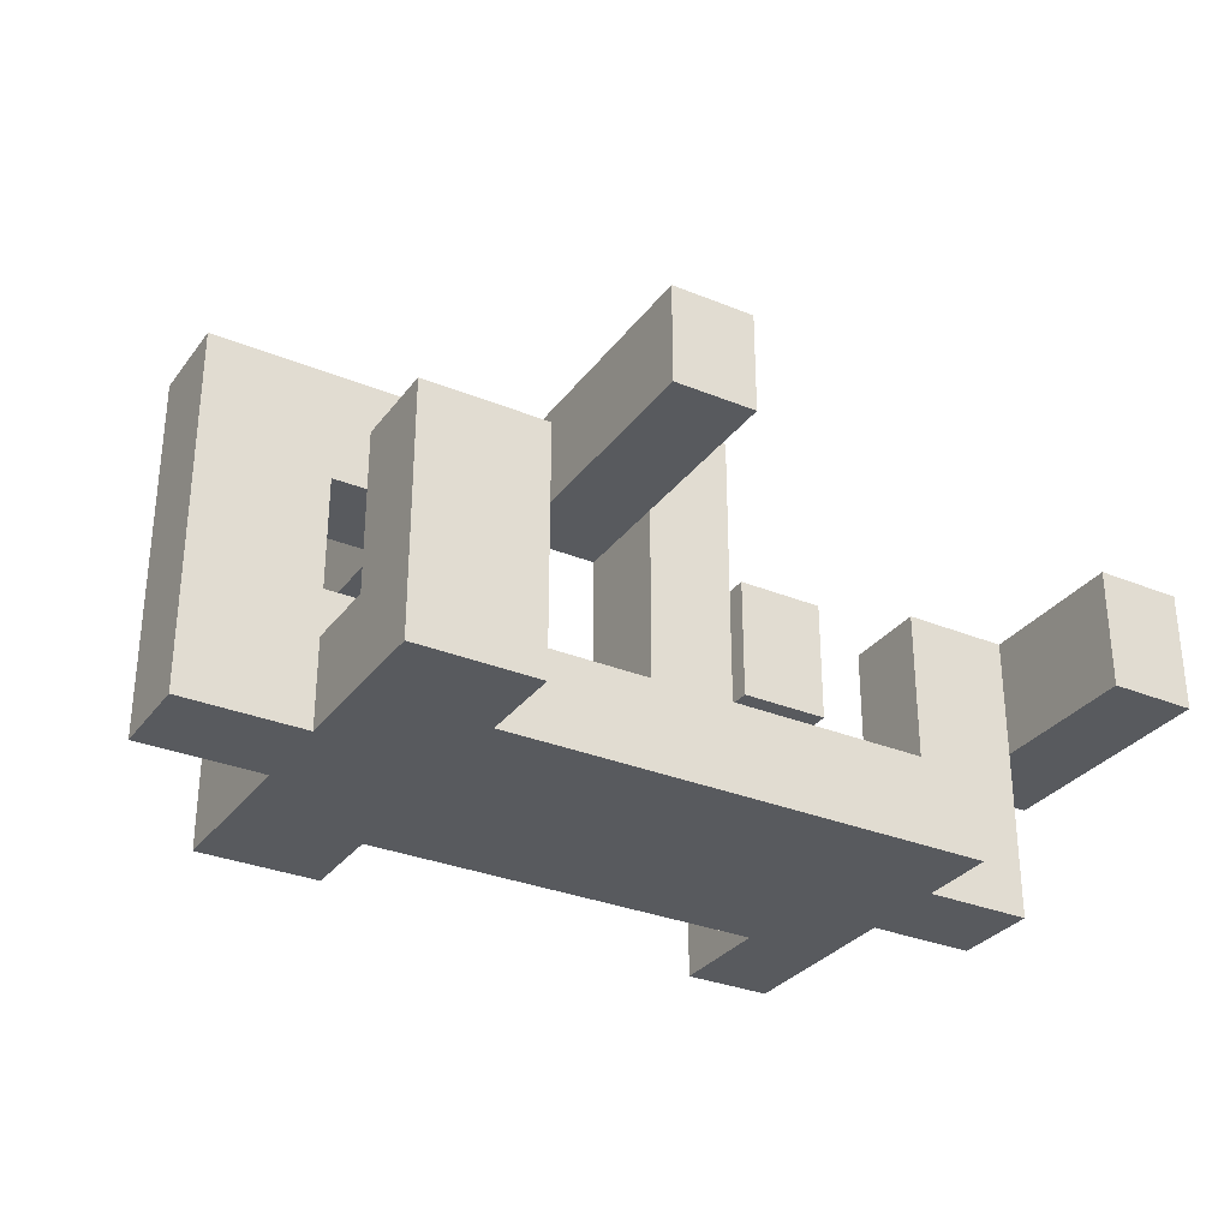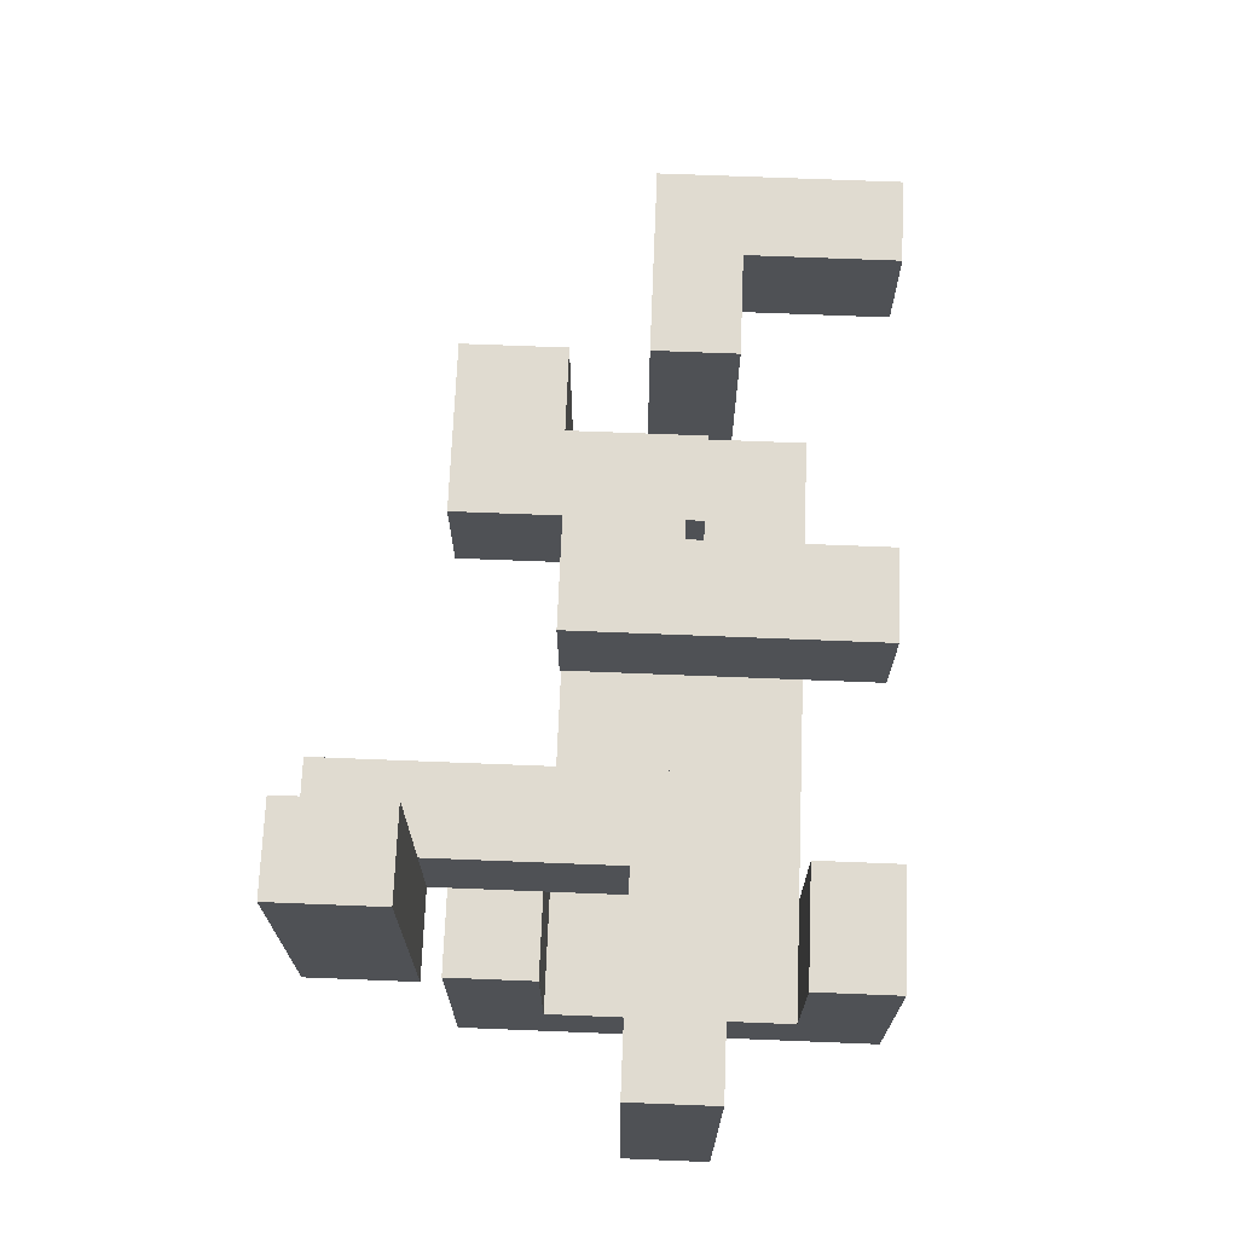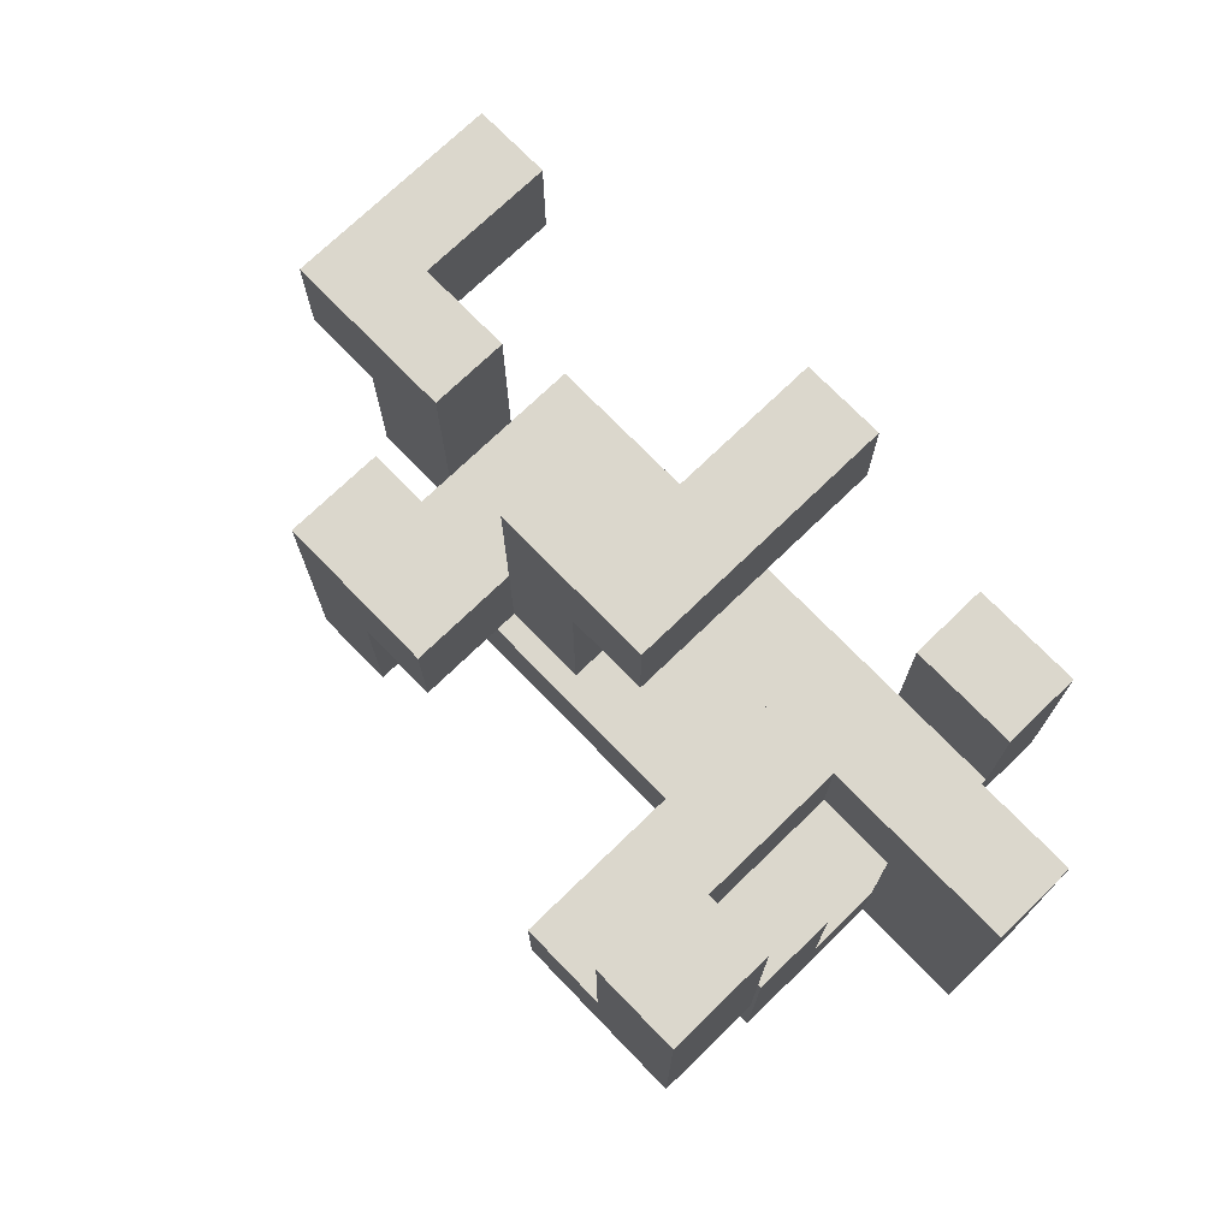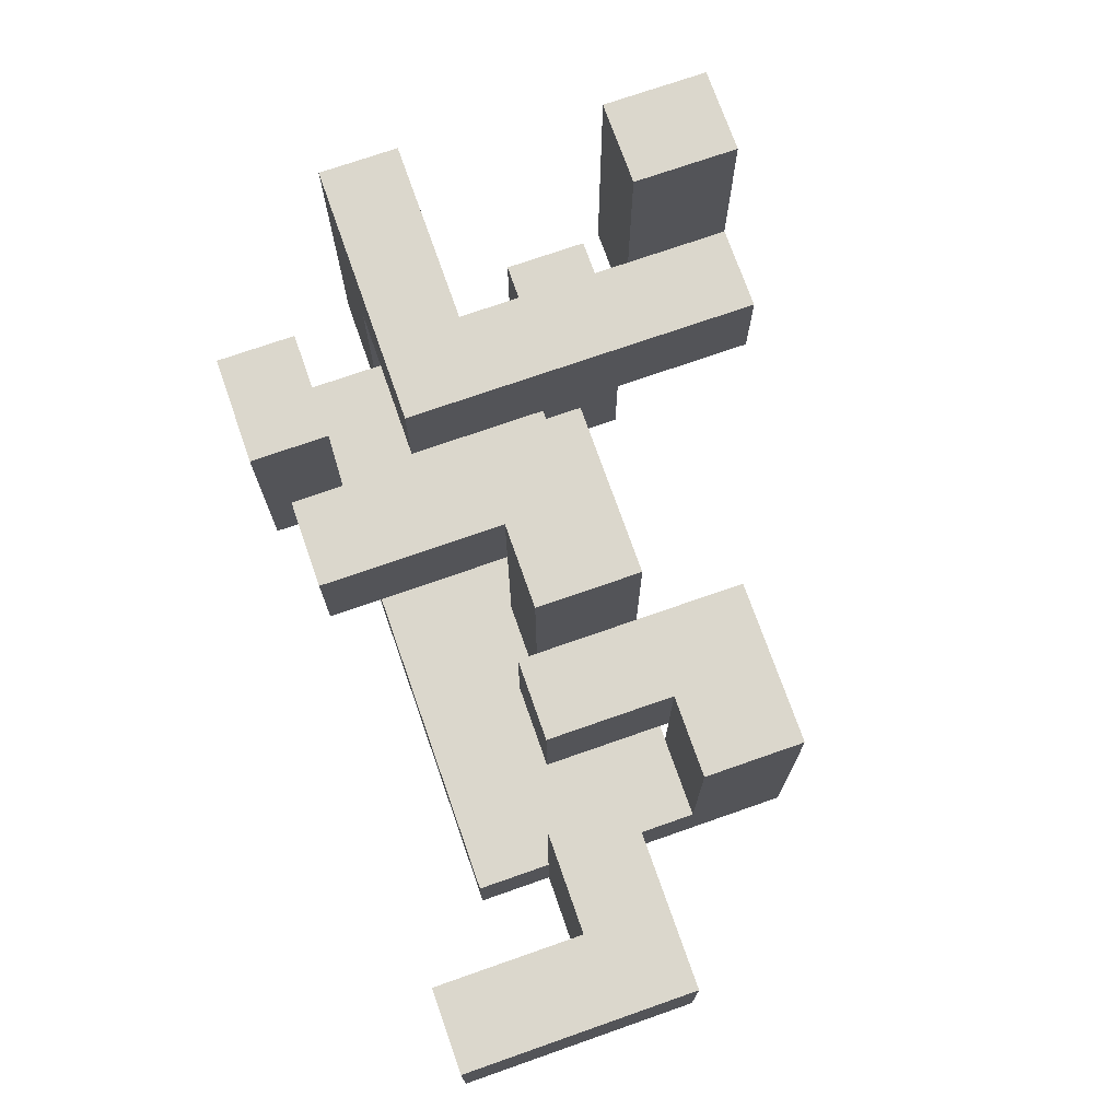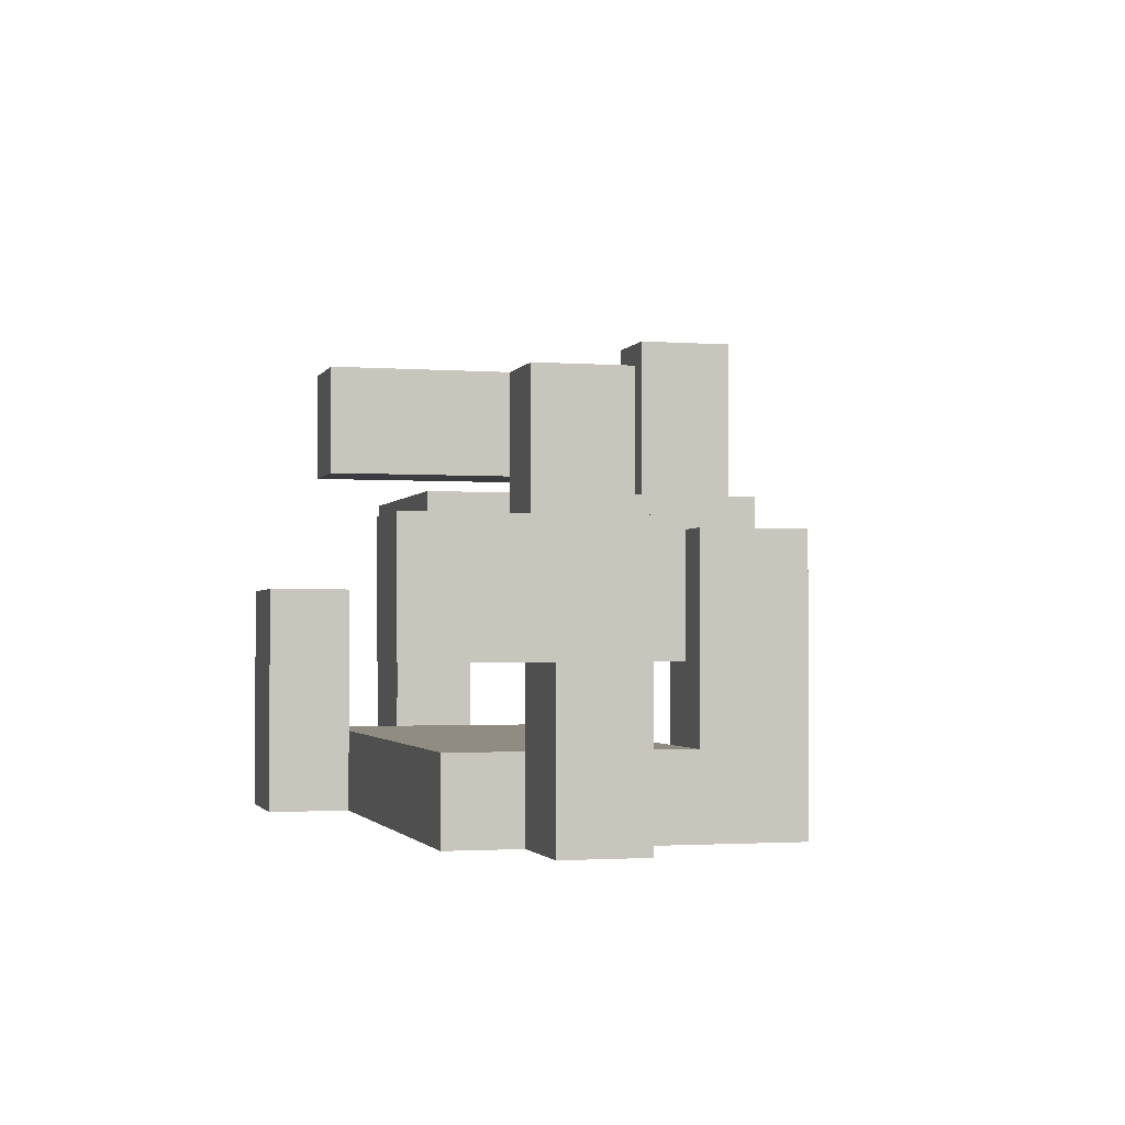
<metadata>
{"format":"obj","ext":"obj","renderer":"f3d","projection":"perspective","resolution":1024,"background":"white","views":[{"elev":-31.1,"azim":-30.3,"up":"+Y"},{"elev":70.1,"azim":-87.7,"up":"+Y"},{"elev":73.1,"azim":-134.1,"up":"+Y"},{"elev":73.1,"azim":70.7,"up":"+Y"},{"elev":-1.9,"azim":74.9,"up":"+Y"}]}
</metadata>
<code>
o mesh_1_Long-7.001
v 0.01167 0.05508 -0.01364
v -0.006334 0.03308 -0.01364
v -0.006334 0.05508 -0.01364
v 0.01167 0.03308 -0.01364
v 0.01167 0.05508 0.04636
v -0.006334 0.05508 -0.01364
v -0.006334 0.05508 0.04636
v 0.01167 0.05508 -0.01364
v 0.01167 0.03308 0.04636
v -0.006334 0.05508 0.04636
v -0.006334 0.03308 0.04636
v 0.01167 0.05508 0.04636
v -0.006334 0.03308 0.04636
v 0.01167 0.03308 -0.01364
v 0.01167 0.03308 0.04636
v -0.006334 0.03308 -0.01364
v 0.01167 0.05508 0.04636
v 0.01167 0.03308 -0.01364
v 0.01167 0.05508 -0.01364
v 0.01167 0.03308 0.04636
v -0.006334 0.03308 -0.01364
v -0.006334 0.05508 0.04636
v -0.006334 0.05508 -0.01364
v -0.006334 0.03308 0.04636
v -0.04237 0.03208 0.00067
v -0.02437 0.01008 0.00067
v -0.02437 0.03208 0.00067
v -0.04237 0.01008 0.00067
v -0.04237 0.03208 -0.05933
v -0.02437 0.03208 0.00067
v -0.02437 0.03208 -0.05933
v -0.04237 0.03208 0.00067
v -0.04237 0.01008 -0.05933
v -0.02437 0.03208 -0.05933
v -0.02437 0.01008 -0.05933
v -0.04237 0.03208 -0.05933
v -0.02437 0.01008 -0.05933
v -0.04237 0.01008 0.00067
v -0.04237 0.01008 -0.05933
v -0.02437 0.01008 0.00067
v -0.04237 0.03208 -0.05933
v -0.04237 0.01008 0.00067
v -0.04237 0.03208 0.00067
v -0.04237 0.01008 -0.05933
v -0.02437 0.01008 0.00067
v -0.02437 0.03208 -0.05933
v -0.02437 0.03208 0.00067
v -0.02437 0.01008 -0.05933
v -0.06037 0.01008 -0.03733
v -0.04237 0.01008 -0.05933
v -0.04237 0.01008 -0.03733
v -0.06037 0.01008 -0.05933
v -0.06037 0.07008 -0.03733
v -0.04237 0.01008 -0.03733
v -0.04237 0.07008 -0.03733
v -0.06037 0.01008 -0.03733
v -0.06037 0.07008 -0.05933
v -0.04237 0.07008 -0.03733
v -0.04237 0.07008 -0.05933
v -0.06037 0.07008 -0.03733
v -0.04237 0.07008 -0.05933
v -0.06037 0.01008 -0.05933
v -0.06037 0.07008 -0.05933
v -0.04237 0.01008 -0.05933
v -0.06037 0.07008 -0.03733
v -0.06037 0.01008 -0.05933
v -0.06037 0.01008 -0.03733
v -0.06037 0.07008 -0.05933
v -0.04237 0.01008 -0.05933
v -0.04237 0.07008 -0.03733
v -0.04237 0.01008 -0.03733
v -0.04237 0.07008 -0.05933
v 0.04767 -0.03992 -0.01544
v 0.06567 -0.03992 -0.03744
v 0.06567 -0.03992 -0.01544
v 0.04767 -0.03992 -0.03744
v 0.04767 0.02008 -0.01544
v 0.06567 -0.03992 -0.01544
v 0.06567 0.02008 -0.01544
v 0.04767 -0.03992 -0.01544
v 0.04767 0.02008 -0.03744
v 0.06567 0.02008 -0.01544
v 0.06567 0.02008 -0.03744
v 0.04767 0.02008 -0.01544
v 0.06567 0.02008 -0.03744
v 0.04767 -0.03992 -0.03744
v 0.04767 0.02008 -0.03744
v 0.06567 -0.03992 -0.03744
v 0.04767 0.02008 -0.01544
v 0.04767 -0.03992 -0.03744
v 0.04767 -0.03992 -0.01544
v 0.04767 0.02008 -0.03744
v 0.06567 -0.03992 -0.03744
v 0.06567 0.02008 -0.01544
v 0.06567 -0.03992 -0.01544
v 0.06567 0.02008 -0.03744
v -0.08437 -0.03992 0.00067
v -0.05937 -0.03992 0.01867
v -0.08437 -0.03992 0.01867
v -0.05937 -0.03992 0.00067
v -0.08437 0.01008 0.00067
v -0.08437 -0.03992 0.01867
v -0.08437 0.01008 0.01867
v -0.08437 -0.03992 0.00067
v -0.05937 0.01008 0.00067
v -0.08437 0.01008 0.01867
v -0.05937 0.01008 0.01867
v -0.08437 0.01008 0.00067
v -0.05937 0.01008 0.01867
v -0.05937 -0.03992 0.00067
v -0.05937 0.01008 0.00067
v -0.05937 -0.03992 0.01867
v -0.08437 0.01008 0.00067
v -0.05937 -0.03992 0.00067
v -0.08437 -0.03992 0.00067
v -0.05937 0.01008 0.00067
v -0.05937 -0.03992 0.01867
v -0.08437 0.01008 0.01867
v -0.08437 -0.03992 0.01867
v -0.05937 0.01008 0.01867
v 0.08767 -0.03992 0.01856
v 0.06567 -0.03992 0.000562
v 0.08767 -0.03992 0.000562
v 0.06567 -0.03992 0.01856
v 0.08767 0.02008 0.01856
v 0.08767 -0.03992 0.000562
v 0.08767 0.02008 0.000562
v 0.08767 -0.03992 0.01856
v 0.06567 0.02008 0.01856
v 0.08767 0.02008 0.000562
v 0.06567 0.02008 0.000562
v 0.08767 0.02008 0.01856
v 0.06567 0.02008 0.000562
v 0.06567 -0.03992 0.01856
v 0.06567 0.02008 0.01856
v 0.06567 -0.03992 0.000562
v 0.08767 0.02008 0.01856
v 0.06567 -0.03992 0.01856
v 0.08767 -0.03992 0.01856
v 0.06567 0.02008 0.01856
v 0.06567 -0.03992 0.000562
v 0.08767 0.02008 0.000562
v 0.08767 -0.03992 0.000562
v 0.06567 0.02008 0.000562
v 0.04767 0.02008 -0.03744
v 0.02967 -0.004924 -0.03744
v 0.02967 0.02008 -0.03744
v 0.04767 -0.004924 -0.03744
v 0.04767 0.02008 0.01256
v 0.02967 0.02008 -0.03744
v 0.02967 0.02008 0.01256
v 0.04767 0.02008 -0.03744
v 0.04767 -0.004924 0.01256
v 0.02967 0.02008 0.01256
v 0.02967 -0.004924 0.01256
v 0.04767 0.02008 0.01256
v 0.02967 -0.004924 0.01256
v 0.04767 -0.004924 -0.03744
v 0.04767 -0.004924 0.01256
v 0.02967 -0.004924 -0.03744
v 0.04767 0.02008 0.01256
v 0.04767 -0.004924 -0.03744
v 0.04767 0.02008 -0.03744
v 0.04767 -0.004924 0.01256
v 0.02967 -0.004924 -0.03744
v 0.02967 0.02008 0.01256
v 0.02967 0.02008 -0.03744
v 0.02967 -0.004924 0.01256
v -0.03437 -0.03992 -0.01544
v -0.05937 -0.03992 -0.03344
v -0.03437 -0.03992 -0.03344
v -0.05937 -0.03992 -0.01544
v -0.03437 0.01008 -0.01544
v -0.03437 -0.03992 -0.03344
v -0.03437 0.01008 -0.03344
v -0.03437 -0.03992 -0.01544
v -0.05937 0.01008 -0.01544
v -0.03437 0.01008 -0.03344
v -0.05937 0.01008 -0.03344
v -0.03437 0.01008 -0.01544
v -0.05937 0.01008 -0.03344
v -0.05937 -0.03992 -0.01544
v -0.05937 0.01008 -0.01544
v -0.05937 -0.03992 -0.03344
v -0.03437 0.01008 -0.01544
v -0.05937 -0.03992 -0.01544
v -0.03437 -0.03992 -0.01544
v -0.05937 0.01008 -0.01544
v -0.05937 -0.03992 -0.03344
v -0.03437 0.01008 -0.03344
v -0.03437 -0.03992 -0.03344
v -0.05937 0.01008 -0.03344
v 0.01167 -0.004924 0.008364
v 0.02967 -0.004924 -0.01364
v 0.02967 -0.004924 0.008364
v 0.01167 -0.004924 -0.01364
v 0.01167 0.05508 0.008364
v 0.02967 -0.004924 0.008364
v 0.02967 0.05508 0.008364
v 0.01167 -0.004924 0.008364
v 0.01167 0.05508 -0.01364
v 0.02967 0.05508 0.008364
v 0.02967 0.05508 -0.01364
v 0.01167 0.05508 0.008364
v 0.02967 0.05508 -0.01364
v 0.01167 -0.004924 -0.01364
v 0.01167 0.05508 -0.01364
v 0.02967 -0.004924 -0.01364
v 0.01167 0.05508 0.008364
v 0.01167 -0.004924 -0.01364
v 0.01167 -0.004924 0.008364
v 0.01167 0.05508 -0.01364
v 0.02967 -0.004924 -0.01364
v 0.02967 0.05508 0.008364
v 0.02967 -0.004924 0.008364
v 0.02967 0.05508 -0.01364
v -0.08437 0.01008 0.01867
v -0.08437 0.03208 0.00067
v -0.08437 0.01008 0.00067
v -0.08437 0.03208 0.01867
v -0.02437 0.01008 0.01867
v -0.08437 0.01008 0.00067
v -0.02437 0.01008 0.00067
v -0.08437 0.01008 0.01867
v -0.02437 0.03208 0.01867
v -0.02437 0.01008 0.00067
v -0.02437 0.03208 0.00067
v -0.02437 0.01008 0.01867
v -0.02437 0.03208 0.00067
v -0.08437 0.03208 0.01867
v -0.02437 0.03208 0.01867
v -0.08437 0.03208 0.00067
v -0.02437 0.01008 0.01867
v -0.08437 0.03208 0.01867
v -0.08437 0.01008 0.01867
v -0.02437 0.03208 0.01867
v -0.08437 0.03208 0.00067
v -0.02437 0.01008 0.00067
v -0.08437 0.01008 0.00067
v -0.02437 0.03208 0.00067
v -0.03437 0.01008 0.03456
v -0.05937 0.01008 0.05256
v -0.03437 0.01008 0.05256
v -0.05937 0.01008 0.03456
v -0.03437 -0.03992 0.03456
v -0.03437 0.01008 0.05256
v -0.03437 -0.03992 0.05256
v -0.03437 0.01008 0.03456
v -0.05937 -0.03992 0.03456
v -0.03437 -0.03992 0.05256
v -0.05937 -0.03992 0.05256
v -0.03437 -0.03992 0.03456
v -0.05937 -0.03992 0.05256
v -0.05937 0.01008 0.03456
v -0.05937 -0.03992 0.03456
v -0.05937 0.01008 0.05256
v -0.03437 -0.03992 0.03456
v -0.05937 0.01008 0.03456
v -0.03437 0.01008 0.03456
v -0.05937 -0.03992 0.03456
v -0.05937 0.01008 0.05256
v -0.03437 -0.03992 0.05256
v -0.03437 0.01008 0.05256
v -0.05937 -0.03992 0.05256
v -0.05937 -0.02192 0.03456
v -0.05937 -0.03992 -0.01544
v -0.05937 -0.03992 0.03456
v -0.05937 -0.02192 -0.01544
v -0.05937 -0.03992 0.03456
v 0.003149 -0.02192 0.03456
v -0.05937 -0.02192 0.03456
v 0.003149 -0.03992 0.03456
v 0.06567 -0.02192 0.03456
v 0.06567 -0.03992 0.03456
v 0.06567 -0.02192 -0.01544
v 0.06567 -0.03992 0.03456
v 0.06567 -0.03992 -0.01544
v 0.06567 -0.02192 0.03456
v 0.003149 -0.03992 -0.01544
v -0.05937 -0.02192 -0.01544
v 0.003149 -0.02192 -0.01544
v 0.06567 -0.03992 -0.01544
v 0.06567 -0.02192 -0.01544
v -0.05937 -0.03992 -0.01544
v 0.06567 -0.02192 0.03456
v 0.003149 -0.02192 -0.01544
v 0.003149 -0.02192 0.03456
v -0.05937 -0.02192 -0.01544
v -0.05937 -0.02192 0.03456
v 0.06567 -0.02192 -0.01544
v 0.06567 -0.03992 0.03456
v 0.003149 -0.03992 -0.01544
v 0.06567 -0.03992 -0.01544
v 0.003149 -0.03992 0.03456
v -0.05937 -0.03992 -0.01544
v -0.05937 -0.03992 0.03456
v 0.08767 -0.004924 0.000562
v 0.1057 0.02008 0.000562
v 0.1057 -0.004924 0.000562
v 0.08767 0.02008 0.000562
v 0.08767 -0.004924 0.05056
v 0.1057 -0.004924 0.000562
v 0.1057 -0.004924 0.05056
v 0.08767 -0.004924 0.000562
v 0.08767 0.02008 0.05056
v 0.1057 -0.004924 0.05056
v 0.1057 0.02008 0.05056
v 0.08767 -0.004924 0.05056
v 0.1057 0.02008 0.05056
v 0.08767 0.02008 0.000562
v 0.08767 0.02008 0.05056
v 0.1057 0.02008 0.000562
v 0.08767 -0.004924 0.05056
v 0.08767 0.02008 0.000562
v 0.08767 -0.004924 0.000562
v 0.08767 0.02008 0.05056
v 0.1057 0.02008 0.000562
v 0.1057 -0.004924 0.05056
v 0.1057 -0.004924 0.000562
v 0.1057 0.02008 0.05056
f 1 2 3
f 2 1 4
f 5 6 7
f 6 5 8
f 9 10 11
f 10 9 12
f 13 14 15
f 14 13 16
f 17 18 19
f 18 17 20
f 21 22 23
f 22 21 24
f 25 26 27
f 26 25 28
f 29 30 31
f 30 29 32
f 33 34 35
f 34 33 36
f 37 38 39
f 38 37 40
f 41 42 43
f 42 41 44
f 45 46 47
f 46 45 48
f 49 50 51
f 50 49 52
f 53 54 55
f 54 53 56
f 57 58 59
f 58 57 60
f 61 62 63
f 62 61 64
f 65 66 67
f 66 65 68
f 69 70 71
f 70 69 72
f 73 74 75
f 74 73 76
f 77 78 79
f 78 77 80
f 81 82 83
f 82 81 84
f 85 86 87
f 86 85 88
f 89 90 91
f 90 89 92
f 93 94 95
f 94 93 96
f 97 98 99
f 98 97 100
f 101 102 103
f 102 101 104
f 105 106 107
f 106 105 108
f 109 110 111
f 110 109 112
f 113 114 115
f 114 113 116
f 117 118 119
f 118 117 120
f 121 122 123
f 122 121 124
f 125 126 127
f 126 125 128
f 129 130 131
f 130 129 132
f 133 134 135
f 134 133 136
f 137 138 139
f 138 137 140
f 141 142 143
f 142 141 144
f 145 146 147
f 146 145 148
f 149 150 151
f 150 149 152
f 153 154 155
f 154 153 156
f 157 158 159
f 158 157 160
f 161 162 163
f 162 161 164
f 165 166 167
f 166 165 168
f 169 170 171
f 170 169 172
f 173 174 175
f 174 173 176
f 177 178 179
f 178 177 180
f 181 182 183
f 182 181 184
f 185 186 187
f 186 185 188
f 189 190 191
f 190 189 192
f 193 194 195
f 194 193 196
f 197 198 199
f 198 197 200
f 201 202 203
f 202 201 204
f 205 206 207
f 206 205 208
f 209 210 211
f 210 209 212
f 213 214 215
f 214 213 216
f 217 218 219
f 218 217 220
f 221 222 223
f 222 221 224
f 225 226 227
f 226 225 228
f 229 230 231
f 230 229 232
f 233 234 235
f 234 233 236
f 237 238 239
f 238 237 240
f 241 242 243
f 242 241 244
f 245 246 247
f 246 245 248
f 249 250 251
f 250 249 252
f 253 254 255
f 254 253 256
f 257 258 259
f 258 257 260
f 261 262 263
f 262 261 264
f 265 266 267
f 266 265 268
f 269 270 271
f 270 269 272
f 273 272 274
f 272 273 270
f 275 276 277
f 276 275 278
f 279 280 281
f 282 281 283
f 281 282 279
f 280 279 284
f 285 286 287
f 287 288 289
f 288 287 286
f 286 285 290
f 291 292 293
f 292 291 294
f 295 294 296
f 294 295 292
f 297 298 299
f 298 297 300
f 301 302 303
f 302 301 304
f 305 306 307
f 306 305 308
f 309 310 311
f 310 309 312
f 313 314 315
f 314 313 316
f 317 318 319
f 318 317 320

</code>
